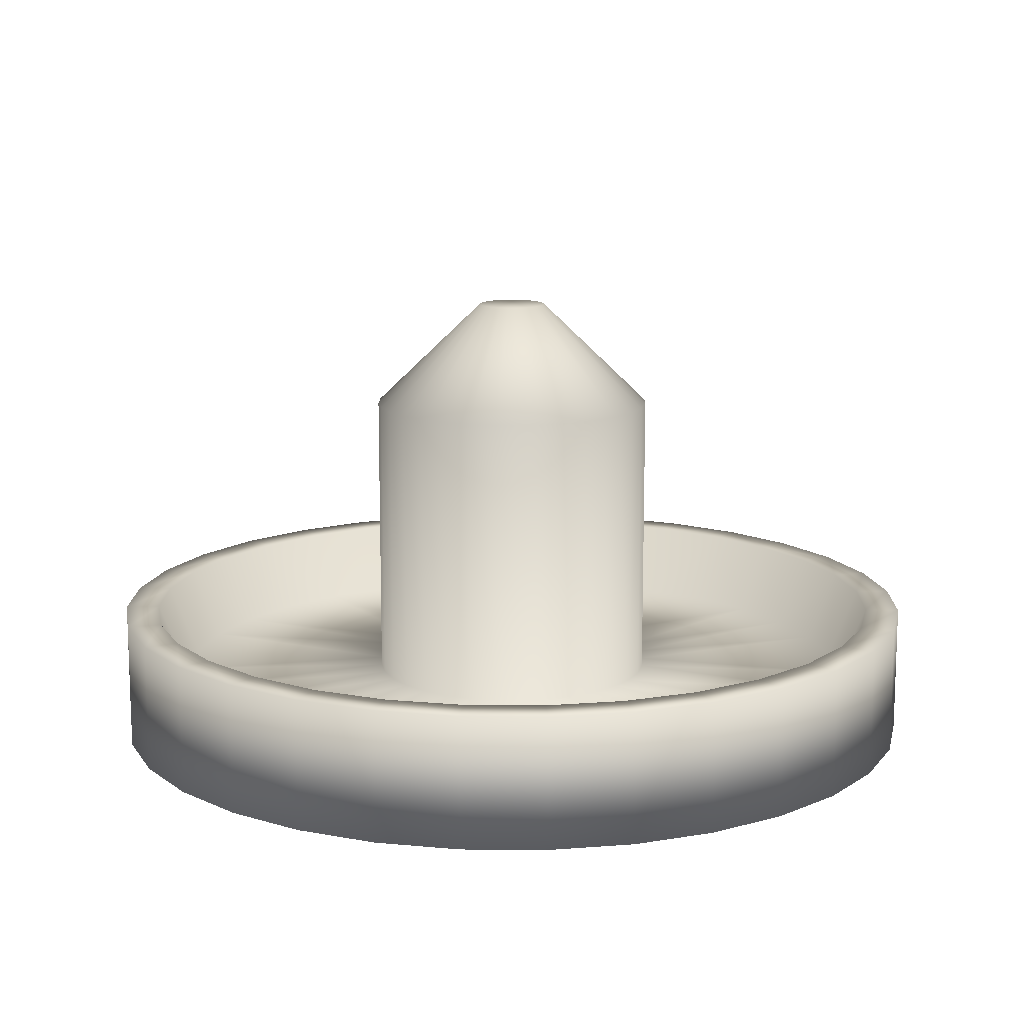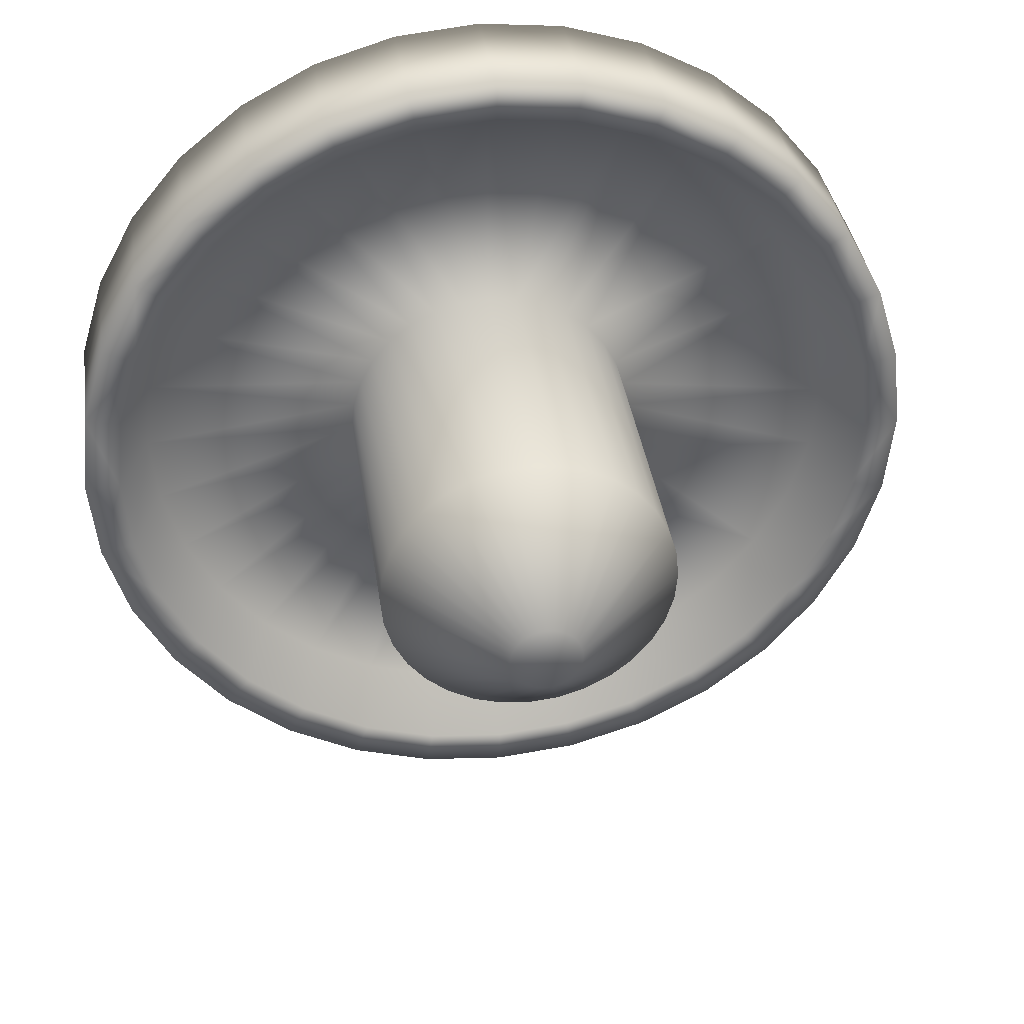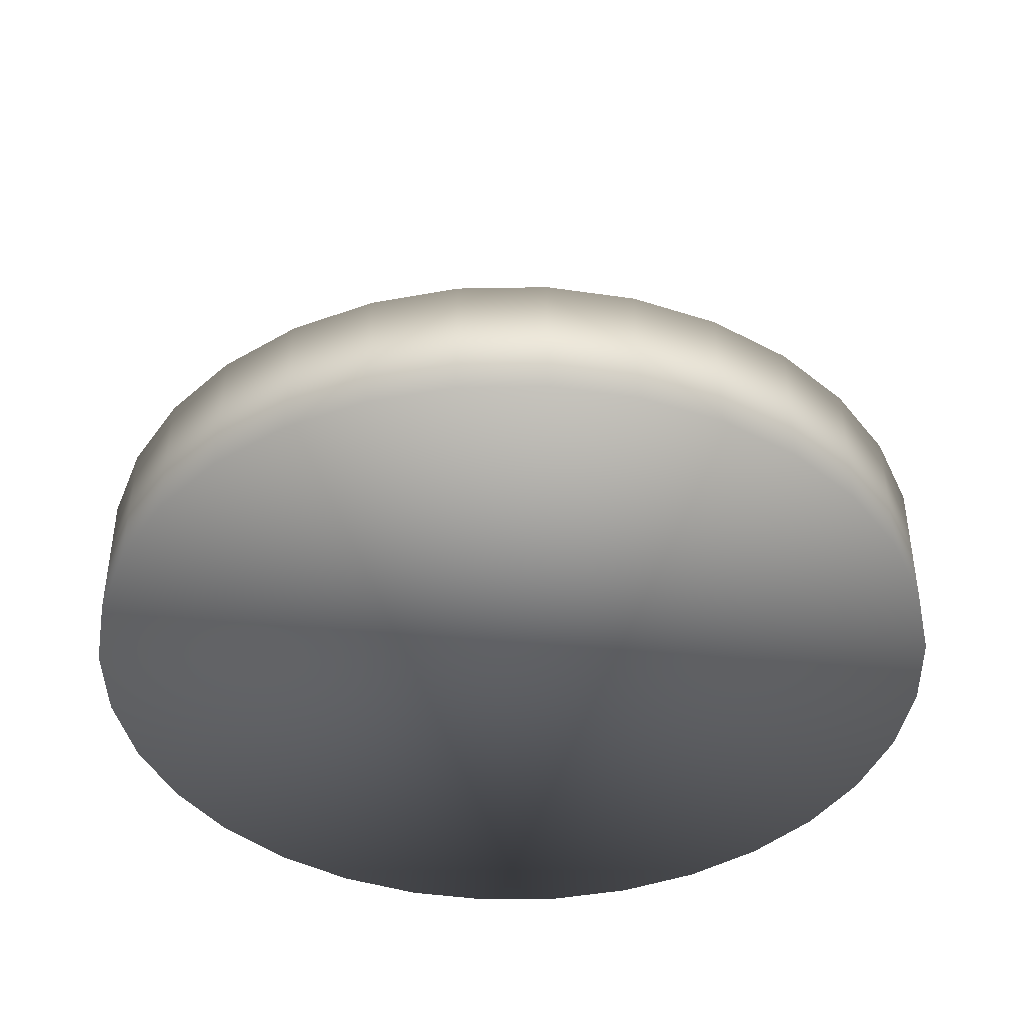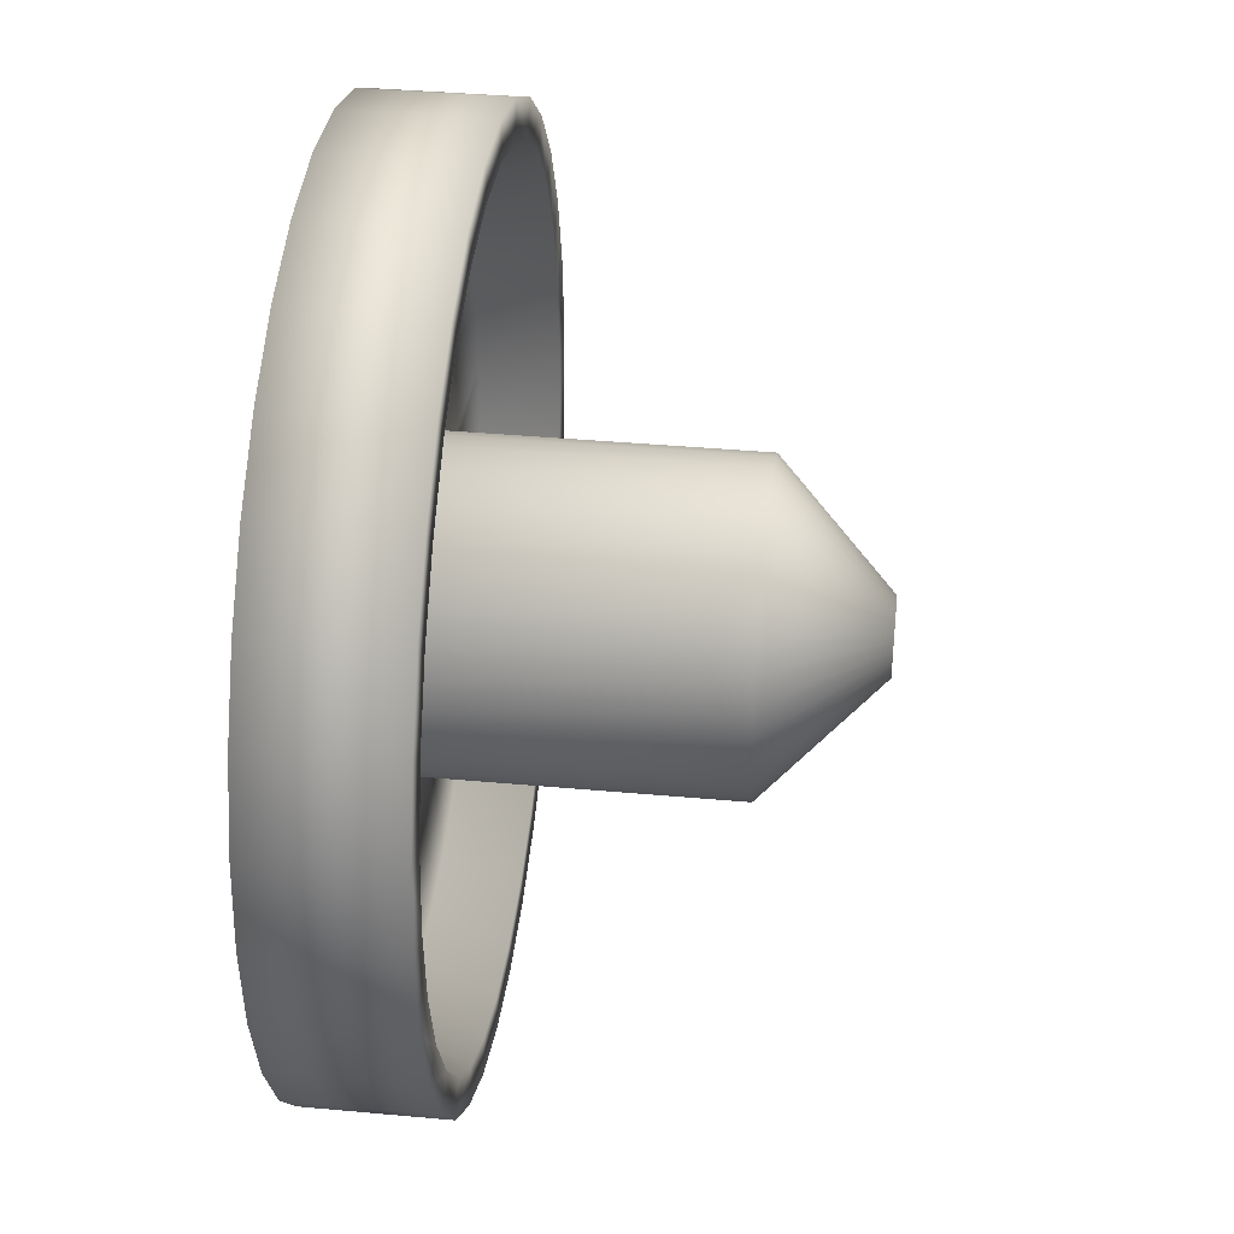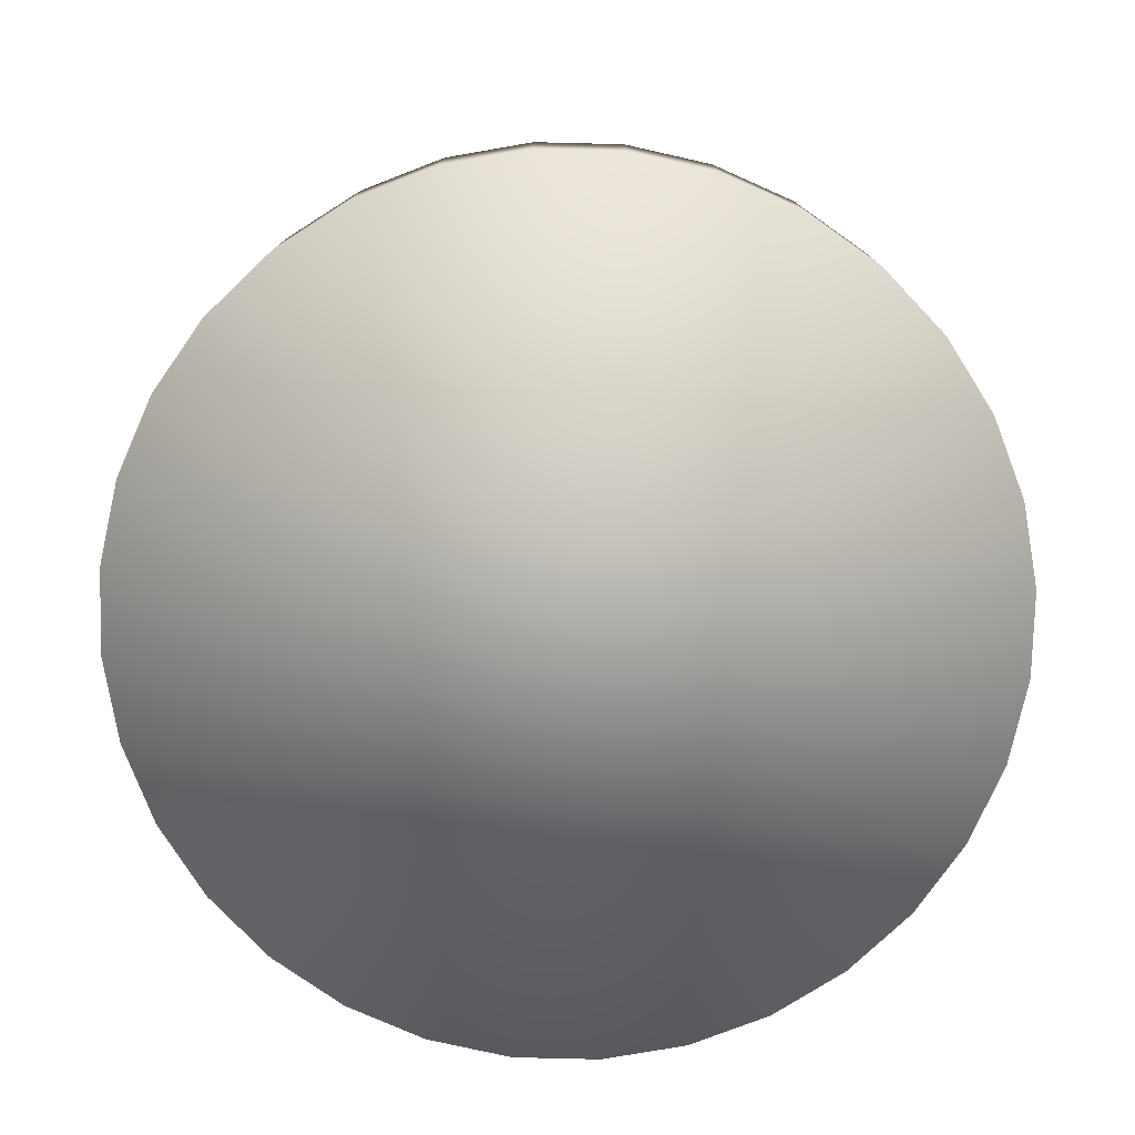
<metadata>
{"format":"obj","ext":"obj","renderer":"f3d","projection":"perspective","resolution":1024,"background":"white","views":[{"elev":12.8,"azim":85.4,"up":"+Y"},{"elev":37.0,"azim":171.9,"up":"+Z"},{"elev":-42.1,"azim":175.6,"up":"+Y"},{"elev":38.3,"azim":96.6,"up":"+Z"},{"elev":-77.3,"azim":139.2,"up":"+Y"}]}
</metadata>
<code>
o Circle
v 0 0 -0.06686
v -0.01304 0 -0.06557
v -0.02559 0 -0.06177
v -0.03714 0 -0.05559
v -0.04727 0 -0.04727
v -0.05559 0 -0.03714
v -0.06177 0 -0.02559
v -0.06557 0 -0.01304
v -0.06686 0 -0
v -0.06557 0 0.01304
v -0.06177 0 0.02559
v -0.05559 0 0.03714
v -0.04727 0 0.04727
v -0.03714 0 0.05559
v -0.02559 0 0.06177
v -0.01304 0 0.06557
v 0 0 0.06686
v 0.01304 0 0.06557
v 0.02559 0 0.06177
v 0.03714 0 0.05559
v 0.04727 0 0.04727
v 0.05559 0 0.03714
v 0.06177 0 0.02559
v 0.06557 0 0.01304
v 0.06686 0 -0
v 0.06557 0 -0.01304
v 0.06177 0 -0.02559
v 0.05559 0 -0.03714
v 0.04727 0 -0.04727
v 0.03714 0 -0.05559
v 0.02559 0 -0.06177
v 0.01304 0 -0.06557
v -0.004471 0.009338 -0.02248
v 0 0.009338 -0.02292
v -0.008771 0.009338 -0.02117
v -0.01273 0.009338 -0.01906
v -0.01621 0.009338 -0.01621
v -0.01906 0.009338 -0.01273
v -0.02117 0.009338 -0.008771
v -0.02248 0.009338 -0.004471
v -0.02292 0.009338 0
v -0.02248 0.009338 0.004471
v -0.02117 0.009338 0.008771
v -0.01906 0.009338 0.01273
v -0.01621 0.009338 0.01621
v -0.01273 0.009338 0.01906
v -0.008771 0.009338 0.02117
v -0.004471 0.009338 0.02248
v 0 0.009338 0.02292
v 0.004471 0.009338 0.02248
v 0.008771 0.009338 0.02117
v 0.01273 0.009338 0.01906
v 0.01621 0.009338 0.01621
v 0.01906 0.009338 0.01273
v 0.02117 0.009338 0.008771
v 0.02248 0.009338 0.004471
v 0.02292 0.009338 -0
v 0.02248 0.009338 -0.004471
v 0.02117 0.009338 -0.008771
v 0.01906 0.009338 -0.01273
v 0.01621 0.009338 -0.01621
v 0.01273 0.009338 -0.01906
v 0.008771 0.009338 -0.02117
v 0.004471 0.009338 -0.02248
v -0.01304 0.02072 -0.06557
v 0 0.02072 -0.06686
v -0.02559 0.02072 -0.06177
v -0.03714 0.02072 -0.05559
v -0.04727 0.02072 -0.04727
v -0.05559 0.02072 -0.03714
v -0.06177 0.02072 -0.02559
v -0.06557 0.02072 -0.01304
v -0.06686 0.02072 -0
v -0.06557 0.02072 0.01304
v -0.06177 0.02072 0.02559
v -0.05559 0.02072 0.03714
v -0.04727 0.02072 0.04727
v -0.03714 0.02072 0.05559
v -0.02559 0.02072 0.06177
v -0.01304 0.02072 0.06557
v 0 0.02072 0.06686
v 0.01304 0.02072 0.06557
v 0.02559 0.02072 0.06177
v 0.03714 0.02072 0.05559
v 0.04727 0.02072 0.04727
v 0.05559 0.02072 0.03714
v 0.06177 0.02072 0.02559
v 0.06557 0.02072 0.01304
v 0.06686 0.02072 -0
v 0.06557 0.02072 -0.01304
v 0.06177 0.02072 -0.02559
v 0.05559 0.02072 -0.03714
v 0.04727 0.02072 -0.04727
v 0.03714 0.02072 -0.05559
v 0.02559 0.02072 -0.06177
v 0.01304 0.02072 -0.06557
v -0.01197 0.02072 -0.06016
v 0 0.02072 -0.06134
v -0.02347 0.02072 -0.05667
v -0.03408 0.02072 -0.051
v -0.04337 0.02072 -0.04337
v -0.051 0.02072 -0.03408
v -0.05667 0.02072 -0.02347
v -0.06016 0.02072 -0.01197
v -0.06134 0.02072 -0
v -0.06016 0.02072 0.01197
v -0.05667 0.02072 0.02347
v -0.051 0.02072 0.03408
v -0.04337 0.02072 0.04337
v -0.03408 0.02072 0.051
v -0.02347 0.02072 0.05667
v -0.01197 0.02072 0.06016
v 0 0.02072 0.06134
v 0.01197 0.02072 0.06016
v 0.02347 0.02072 0.05667
v 0.03408 0.02072 0.051
v 0.04337 0.02072 0.04337
v 0.051 0.02072 0.03408
v 0.05667 0.02072 0.02347
v 0.06016 0.02072 0.01197
v 0.06134 0.02072 -0
v 0.06016 0.02072 -0.01197
v 0.05667 0.02072 -0.02347
v 0.051 0.02072 -0.03408
v 0.04337 0.02072 -0.04337
v 0.03408 0.02072 -0.051
v 0.02347 0.02072 -0.05667
v 0.01197 0.02072 -0.06016
v -0.01104 0.009338 -0.05552
v 0 0.009338 -0.05661
v -0.02166 0.009338 -0.0523
v -0.03145 0.009338 -0.04707
v -0.04002 0.009338 -0.04002
v -0.04707 0.009338 -0.03145
v -0.0523 0.009338 -0.02166
v -0.05552 0.009338 -0.01104
v -0.05661 0.009338 0
v -0.05552 0.009338 0.01104
v -0.0523 0.009338 0.02166
v -0.04707 0.009338 0.03145
v -0.04002 0.009338 0.04002
v -0.03145 0.009338 0.04707
v -0.02166 0.009338 0.0523
v -0.01104 0.009338 0.05552
v 0 0.009338 0.05661
v 0.01104 0.009338 0.05552
v 0.02166 0.009338 0.0523
v 0.03145 0.009338 0.04707
v 0.04003 0.009338 0.04002
v 0.04707 0.009338 0.03145
v 0.0523 0.009338 0.02166
v 0.05552 0.009338 0.01104
v 0.05661 0.009338 -0
v 0.05552 0.009338 -0.01104
v 0.0523 0.009338 -0.02166
v 0.04707 0.009338 -0.03145
v 0.04002 0.009338 -0.04003
v 0.03145 0.009338 -0.04707
v 0.02166 0.009338 -0.0523
v 0.01104 0.009338 -0.05552
v -0.004471 0.05589 -0.02248
v 0 0.05589 -0.02292
v -0.008771 0.05589 -0.02117
v -0.01273 0.05589 -0.01906
v -0.01621 0.05589 -0.01621
v -0.01906 0.05589 -0.01273
v -0.02117 0.05589 -0.008771
v -0.02248 0.05589 -0.004471
v -0.02292 0.05589 0
v -0.02248 0.05589 0.004471
v -0.02117 0.05589 0.008771
v -0.01906 0.05589 0.01273
v -0.01621 0.05589 0.01621
v -0.01273 0.05589 0.01906
v -0.008771 0.05589 0.02117
v -0.004471 0.05589 0.02248
v 0 0.05589 0.02292
v 0.004471 0.05589 0.02248
v 0.008771 0.05589 0.02117
v 0.01273 0.05589 0.01906
v 0.01621 0.05589 0.01621
v 0.01906 0.05589 0.01273
v 0.02117 0.05589 0.008771
v 0.02248 0.05589 0.004471
v 0.02292 0.05589 -0
v 0.02248 0.05589 -0.004471
v 0.02117 0.05589 -0.008771
v 0.01906 0.05589 -0.01273
v 0.01621 0.05589 -0.01621
v 0.01273 0.05589 -0.01906
v 0.008771 0.05589 -0.02117
v 0.004471 0.05589 -0.02248
v -0.001062 0.07269 -0.005337
v 0 0.07269 -0.005441
v -0.002082 0.07269 -0.005027
v -0.003023 0.07269 -0.004524
v -0.003848 0.07269 -0.003848
v -0.004524 0.07269 -0.003023
v -0.005027 0.07269 -0.002082
v -0.005337 0.07269 -0.001062
v -0.005441 0.07269 -0
v -0.005337 0.07269 0.001062
v -0.005027 0.07269 0.002082
v -0.004524 0.07269 0.003023
v -0.003848 0.07269 0.003848
v -0.003023 0.07269 0.004524
v -0.002082 0.07269 0.005027
v -0.001062 0.07269 0.005337
v 0 0.07269 0.005441
v 0.001062 0.07269 0.005337
v 0.002082 0.07269 0.005027
v 0.003023 0.07269 0.004524
v 0.003848 0.07269 0.003848
v 0.004524 0.07269 0.003023
v 0.005027 0.07269 0.002082
v 0.005337 0.07269 0.001062
v 0.005441 0.07269 -0
v 0.005337 0.07269 -0.001062
v 0.005027 0.07269 -0.002082
v 0.004524 0.07269 -0.003023
v 0.003848 0.07269 -0.003848
v 0.003023 0.07269 -0.004524
v 0.002082 0.07269 -0.005027
v 0.001062 0.07269 -0.005337
f 27 19 11
f 53 180 52
f 30 93 29
f 17 80 16
f 4 67 3
f 31 94 30
f 18 81 17
f 5 68 4
f 32 95 31
f 19 82 18
f 6 69 5
f 1 96 32
f 20 83 19
f 7 70 6
f 21 84 20
f 8 71 7
f 22 85 21
f 9 72 8
f 23 86 22
f 10 73 9
f 24 87 23
f 11 74 10
f 25 88 24
f 12 75 11
f 26 89 25
f 13 76 12
f 27 90 26
f 14 77 13
f 28 91 27
f 15 78 14
f 2 66 1
f 29 92 28
f 16 79 15
f 3 65 2
f 98 65 97
f 97 67 99
f 100 67 68
f 100 69 101
f 102 69 70
f 102 71 103
f 103 72 104
f 104 73 105
f 106 73 74
f 106 75 107
f 107 76 108
f 108 77 109
f 110 77 78
f 110 79 111
f 111 80 112
f 112 81 113
f 113 82 114
f 114 83 115
f 115 84 116
f 116 85 117
f 117 86 118
f 119 86 87
f 119 88 120
f 121 88 89
f 121 90 122
f 123 90 91
f 124 91 92
f 124 93 125
f 126 93 94
f 126 95 127
f 127 96 128
f 128 66 98
f 130 97 129
f 131 97 99
f 131 100 132
f 132 101 133
f 134 101 102
f 134 103 135
f 135 104 136
f 136 105 137
f 137 106 138
f 138 107 139
f 140 107 108
f 140 109 141
f 142 109 110
f 142 111 143
f 144 111 112
f 145 112 113
f 145 114 146
f 147 114 115
f 147 116 148
f 149 116 117
f 149 118 150
f 150 119 151
f 152 119 120
f 153 120 121
f 153 122 154
f 155 122 123
f 156 123 124
f 156 125 157
f 157 126 158
f 159 126 127
f 160 127 128
f 160 98 130
f 34 129 33
f 33 131 35
f 35 132 36
f 37 132 133
f 37 134 38
f 39 134 135
f 39 136 40
f 41 136 137
f 42 137 138
f 42 139 43
f 43 140 44
f 45 140 141
f 45 142 46
f 46 143 47
f 48 143 144
f 48 145 49
f 49 146 50
f 50 147 51
f 51 148 52
f 52 149 53
f 53 150 54
f 54 151 55
f 55 152 56
f 56 153 57
f 57 154 58
f 58 155 59
f 59 156 60
f 60 157 61
f 61 158 62
f 62 159 63
f 64 159 160
f 34 160 130
f 184 215 183
f 40 167 39
f 54 181 53
f 41 168 40
f 55 182 54
f 42 169 41
f 56 183 55
f 43 170 42
f 57 184 56
f 44 171 43
f 58 185 57
f 45 172 44
f 59 186 58
f 46 173 45
f 60 187 59
f 47 174 46
f 33 162 34
f 61 188 60
f 48 175 47
f 35 161 33
f 62 189 61
f 49 176 48
f 36 163 35
f 62 191 190
f 50 177 49
f 37 164 36
f 63 192 191
f 51 178 50
f 37 166 165
f 34 192 64
f 52 179 51
f 39 166 38
f 209 217 194
f 171 202 170
f 185 216 184
f 171 204 203
f 186 217 185
f 173 204 172
f 187 218 186
f 174 205 173
f 187 220 219
f 174 207 206
f 161 194 162
f 189 220 188
f 176 207 175
f 163 193 161
f 189 222 221
f 177 208 176
f 163 196 195
f 191 222 190
f 178 209 177
f 165 196 164
f 191 224 223
f 179 210 178
f 166 197 165
f 162 224 192
f 180 211 179
f 166 199 198
f 181 212 180
f 168 199 167
f 182 213 181
f 169 200 168
f 183 214 182
f 169 202 201
f 3 2 1
f 1 32 3
f 32 31 3
f 31 30 29
f 29 28 27
f 27 26 25
f 25 24 27
f 24 23 27
f 23 22 19
f 22 21 19
f 21 20 19
f 19 18 17
f 17 16 15
f 15 14 13
f 13 12 11
f 11 10 9
f 9 8 11
f 8 7 11
f 7 6 5
f 5 4 3
f 31 29 3
f 29 27 3
f 19 17 11
f 17 15 11
f 15 13 11
f 7 5 11
f 5 3 11
f 27 23 19
f 3 27 11
f 53 181 180
f 30 94 93
f 17 81 80
f 4 68 67
f 31 95 94
f 18 82 81
f 5 69 68
f 32 96 95
f 19 83 82
f 6 70 69
f 1 66 96
f 20 84 83
f 7 71 70
f 21 85 84
f 8 72 71
f 22 86 85
f 9 73 72
f 23 87 86
f 10 74 73
f 24 88 87
f 11 75 74
f 25 89 88
f 12 76 75
f 26 90 89
f 13 77 76
f 27 91 90
f 14 78 77
f 28 92 91
f 15 79 78
f 2 65 66
f 29 93 92
f 16 80 79
f 3 67 65
f 98 66 65
f 97 65 67
f 100 99 67
f 100 68 69
f 102 101 69
f 102 70 71
f 103 71 72
f 104 72 73
f 106 105 73
f 106 74 75
f 107 75 76
f 108 76 77
f 110 109 77
f 110 78 79
f 111 79 80
f 112 80 81
f 113 81 82
f 114 82 83
f 115 83 84
f 116 84 85
f 117 85 86
f 119 118 86
f 119 87 88
f 121 120 88
f 121 89 90
f 123 122 90
f 124 123 91
f 124 92 93
f 126 125 93
f 126 94 95
f 127 95 96
f 128 96 66
f 130 98 97
f 131 129 97
f 131 99 100
f 132 100 101
f 134 133 101
f 134 102 103
f 135 103 104
f 136 104 105
f 137 105 106
f 138 106 107
f 140 139 107
f 140 108 109
f 142 141 109
f 142 110 111
f 144 143 111
f 145 144 112
f 145 113 114
f 147 146 114
f 147 115 116
f 149 148 116
f 149 117 118
f 150 118 119
f 152 151 119
f 153 152 120
f 153 121 122
f 155 154 122
f 156 155 123
f 156 124 125
f 157 125 126
f 159 158 126
f 160 159 127
f 160 128 98
f 34 130 129
f 33 129 131
f 35 131 132
f 37 36 132
f 37 133 134
f 39 38 134
f 39 135 136
f 41 40 136
f 42 41 137
f 42 138 139
f 43 139 140
f 45 44 140
f 45 141 142
f 46 142 143
f 48 47 143
f 48 144 145
f 49 145 146
f 50 146 147
f 51 147 148
f 52 148 149
f 53 149 150
f 54 150 151
f 55 151 152
f 56 152 153
f 57 153 154
f 58 154 155
f 59 155 156
f 60 156 157
f 61 157 158
f 62 158 159
f 64 63 159
f 34 64 160
f 184 216 215
f 40 168 167
f 54 182 181
f 41 169 168
f 55 183 182
f 42 170 169
f 56 184 183
f 43 171 170
f 57 185 184
f 44 172 171
f 58 186 185
f 45 173 172
f 59 187 186
f 46 174 173
f 60 188 187
f 47 175 174
f 33 161 162
f 61 189 188
f 48 176 175
f 35 163 161
f 62 190 189
f 49 177 176
f 36 164 163
f 62 63 191
f 50 178 177
f 37 165 164
f 63 64 192
f 51 179 178
f 37 38 166
f 34 162 192
f 52 180 179
f 39 167 166
f 194 193 195
f 195 196 197
f 197 198 199
f 199 200 201
f 201 202 203
f 203 204 201
f 204 205 201
f 205 206 209
f 206 207 209
f 207 208 209
f 209 210 211
f 211 212 213
f 213 214 215
f 215 216 217
f 217 218 221
f 218 219 221
f 219 220 221
f 221 222 223
f 223 224 194
f 194 195 201
f 195 197 201
f 197 199 201
f 209 211 213
f 213 215 209
f 215 217 209
f 221 223 217
f 223 194 217
f 201 205 194
f 205 209 194
f 171 203 202
f 185 217 216
f 171 172 204
f 186 218 217
f 173 205 204
f 187 219 218
f 174 206 205
f 187 188 220
f 174 175 207
f 161 193 194
f 189 221 220
f 176 208 207
f 163 195 193
f 189 190 222
f 177 209 208
f 163 164 196
f 191 223 222
f 178 210 209
f 165 197 196
f 191 192 224
f 179 211 210
f 166 198 197
f 162 194 224
f 180 212 211
f 166 167 199
f 181 213 212
f 168 200 199
f 182 214 213
f 169 201 200
f 183 215 214
f 169 170 202

</code>
